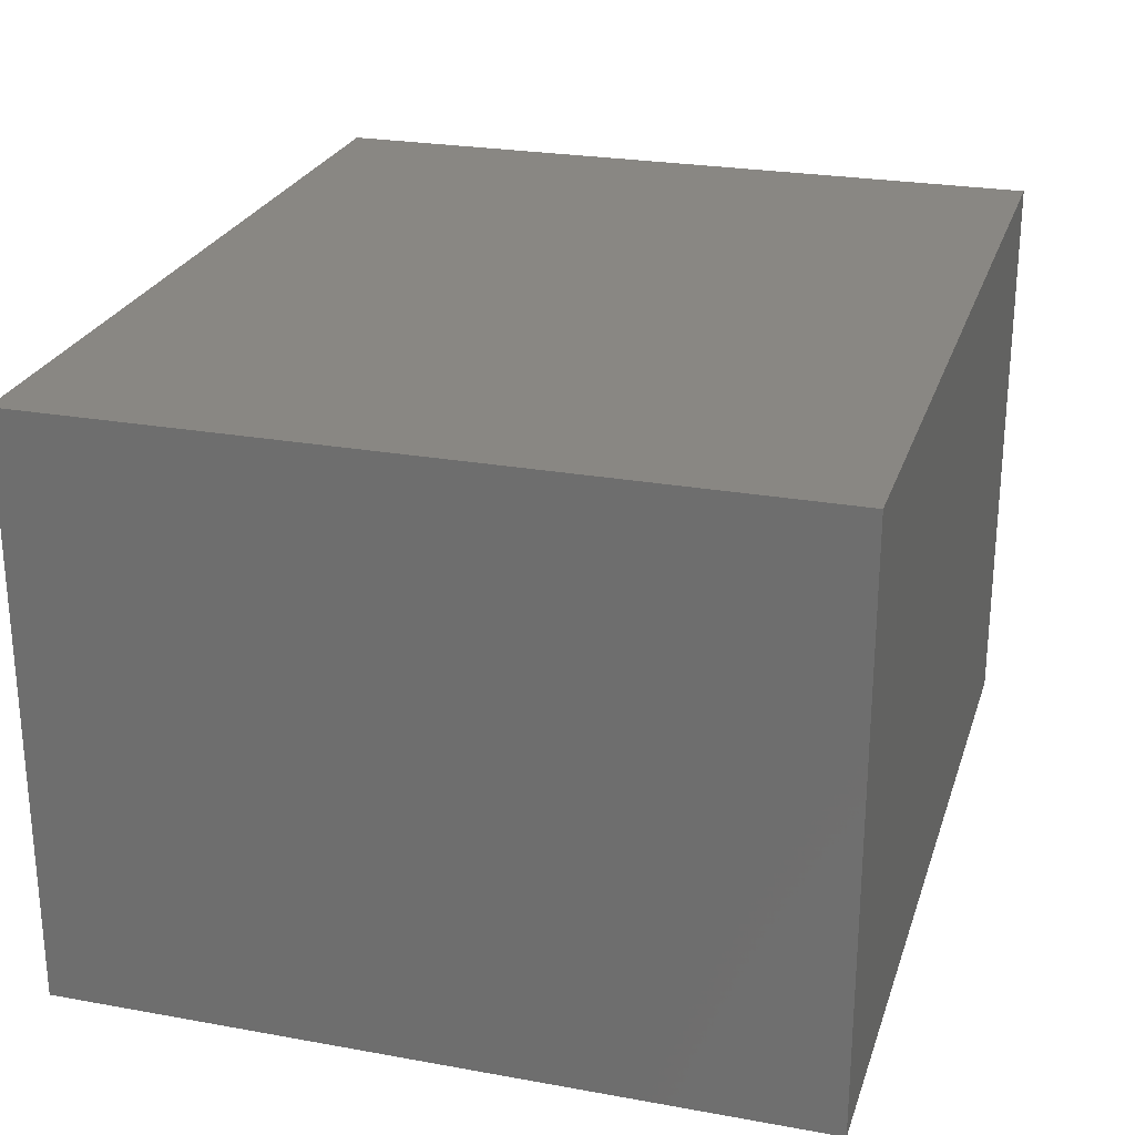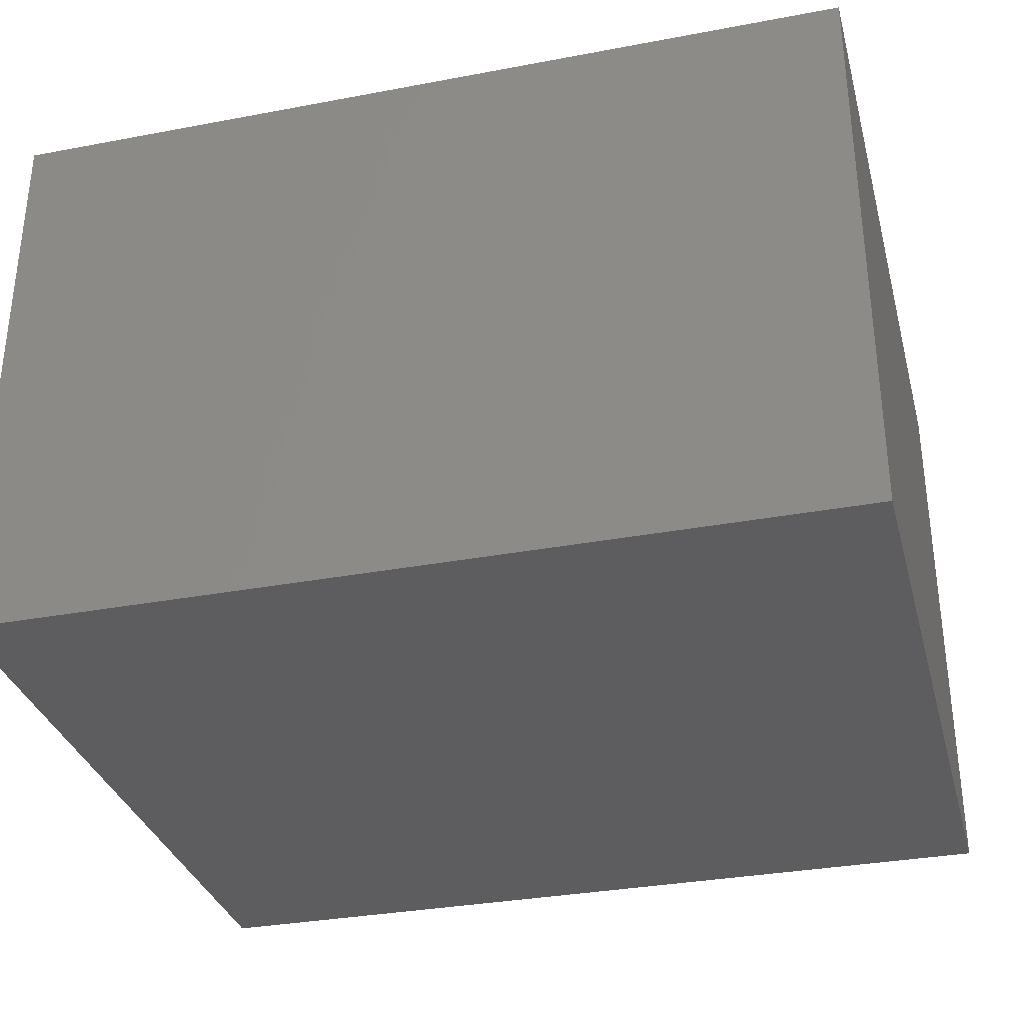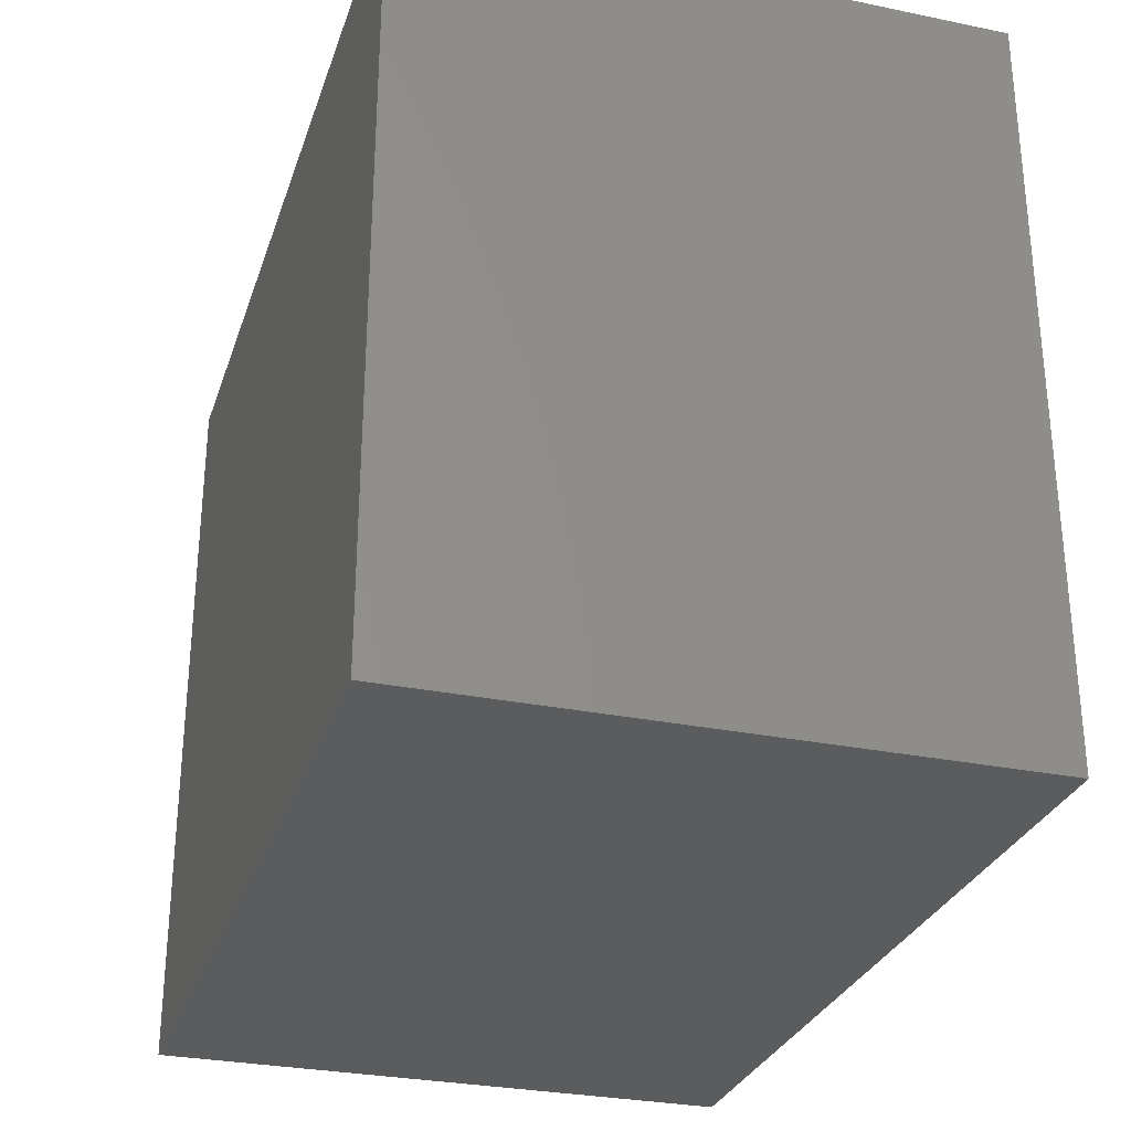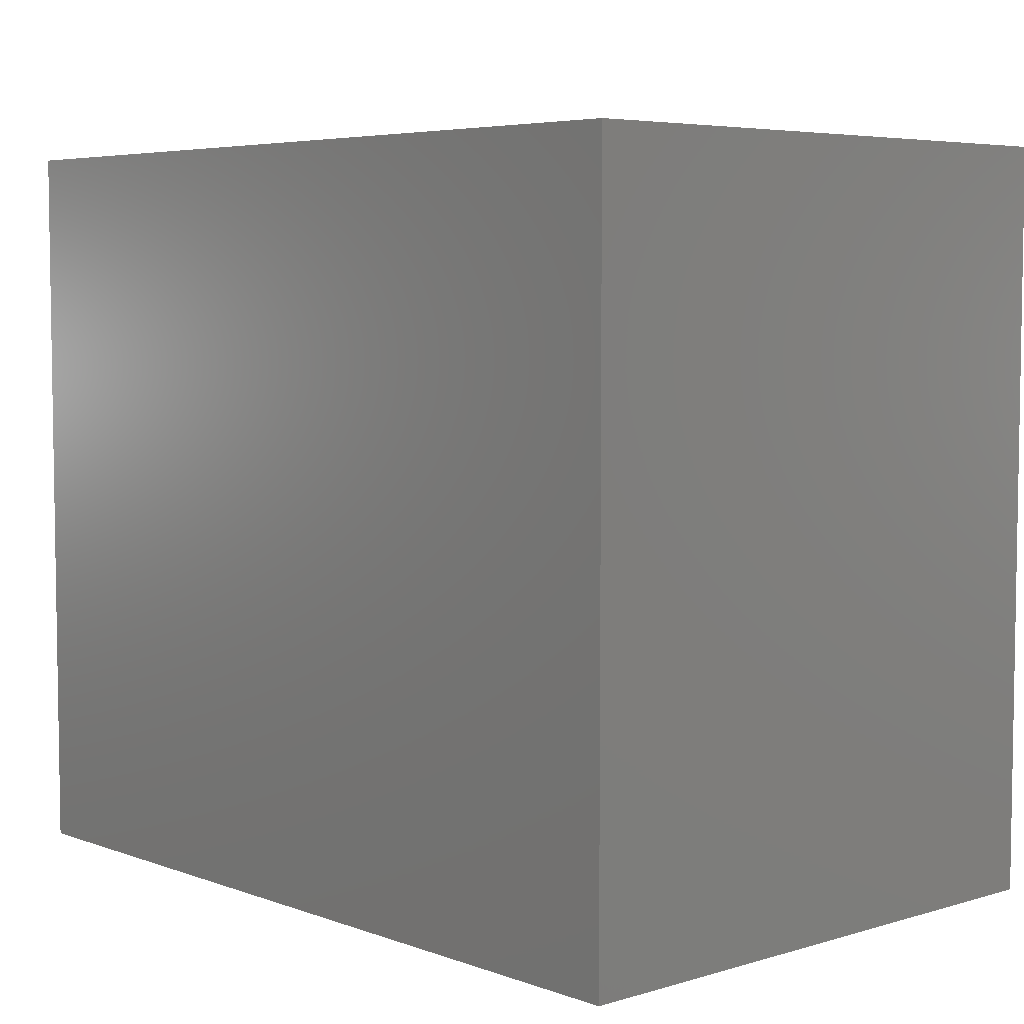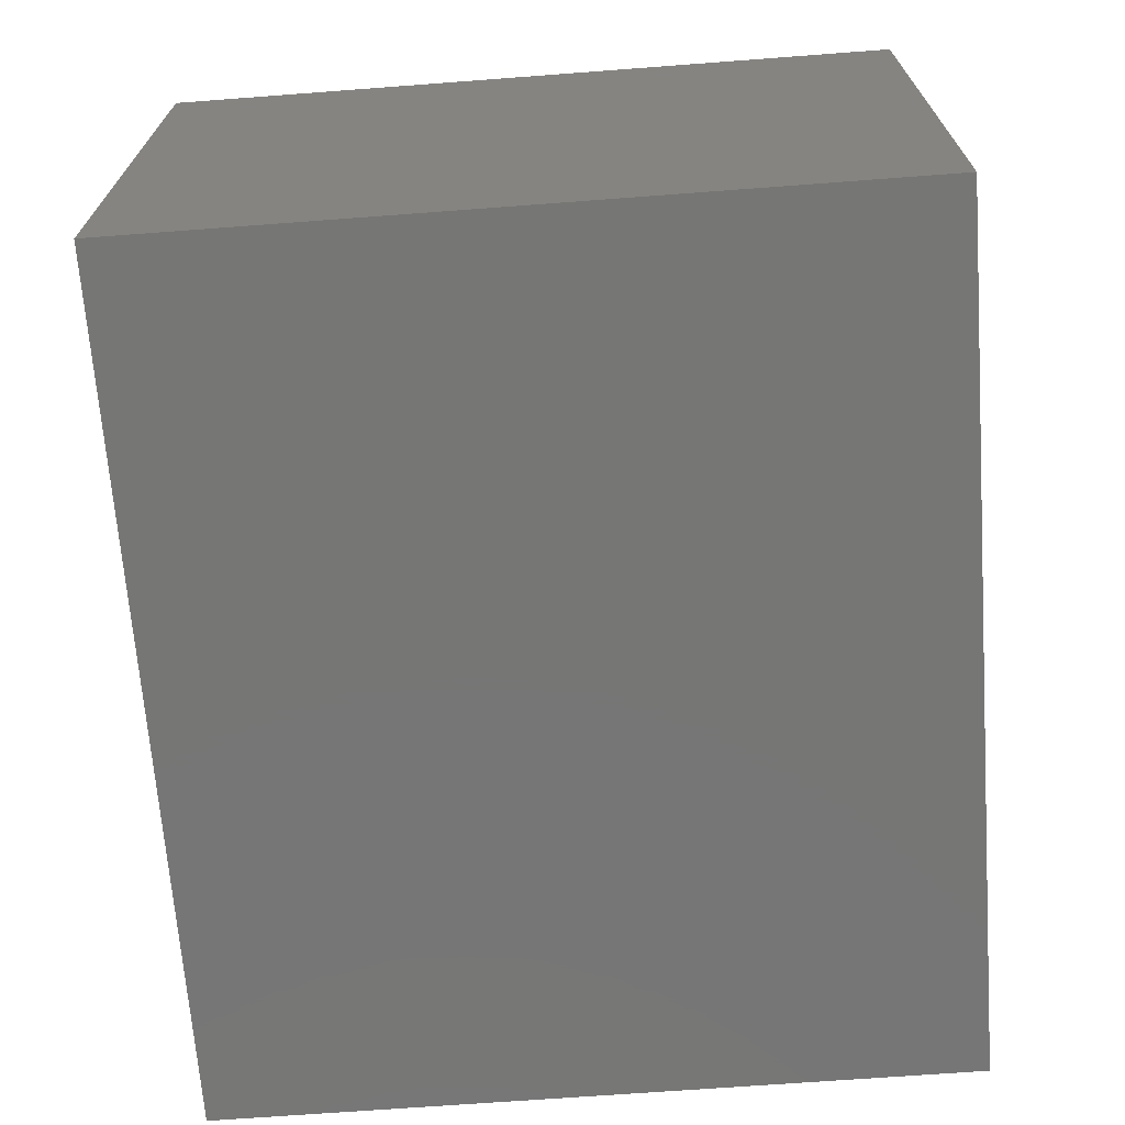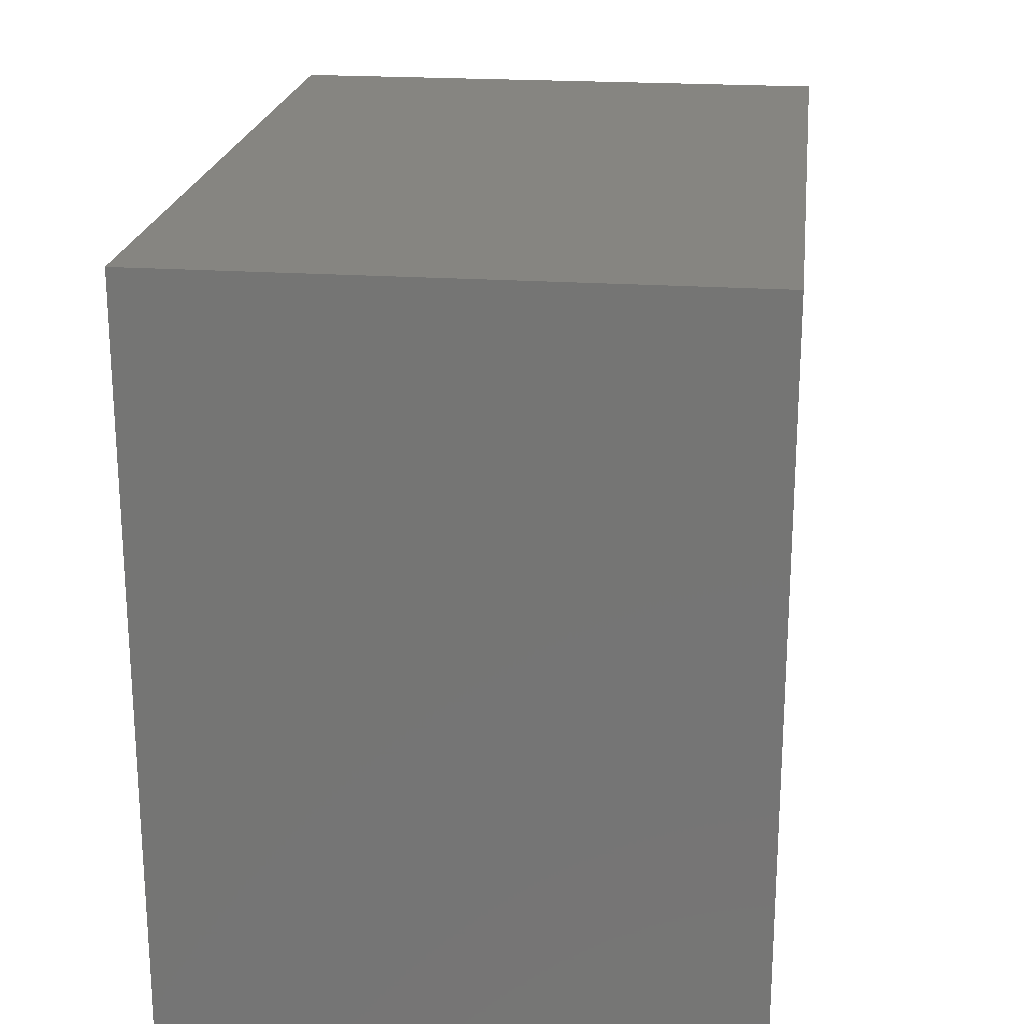
<metadata>
{"format":"stl","ext":"stl","renderer":"f3d","projection":"perspective","resolution":1024,"background":"white","views":[{"elev":25.1,"azim":-73.7,"up":"+Y"},{"elev":-32.8,"azim":14.6,"up":"+Y"},{"elev":-29.3,"azim":-106.9,"up":"+Z"},{"elev":5.4,"azim":47.8,"up":"+Z"},{"elev":-68.6,"azim":-85.7,"up":"+Y"},{"elev":21.2,"azim":-83.0,"up":"+Z"}]}
</metadata>
<code>
# stl→obj: 8 verts, 12 faces
v 0 0.25 0.32
v 0.37 0 0.32
v 0.37 0.25 0.32
v 0 0 0.32
v 0 0 0
v 0.37 0.25 0
v 0.37 0 0
v 0 0.25 0
f 1 2 3
f 2 1 4
f 5 6 7
f 6 5 8
f 5 2 4
f 2 5 7
f 2 6 3
f 6 2 7
f 6 1 3
f 1 6 8
f 5 1 8
f 1 5 4

</code>
